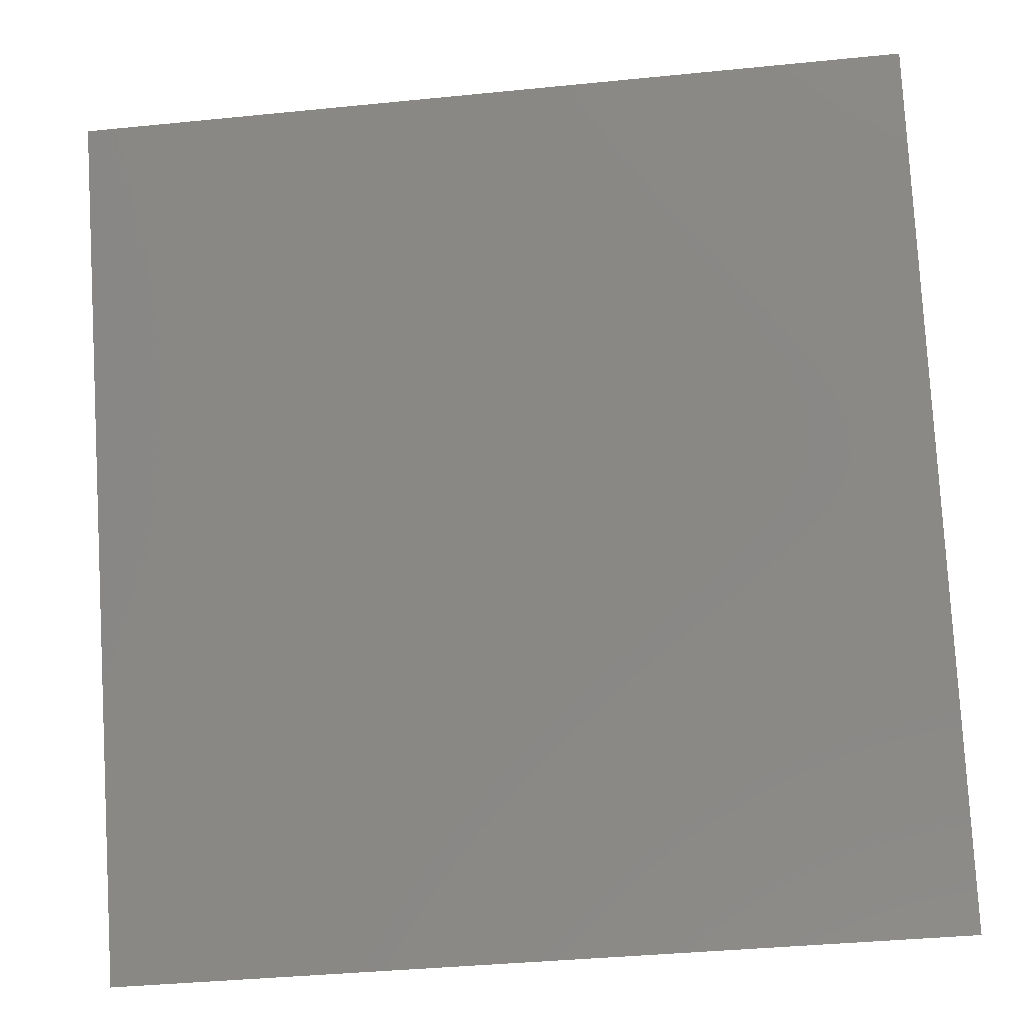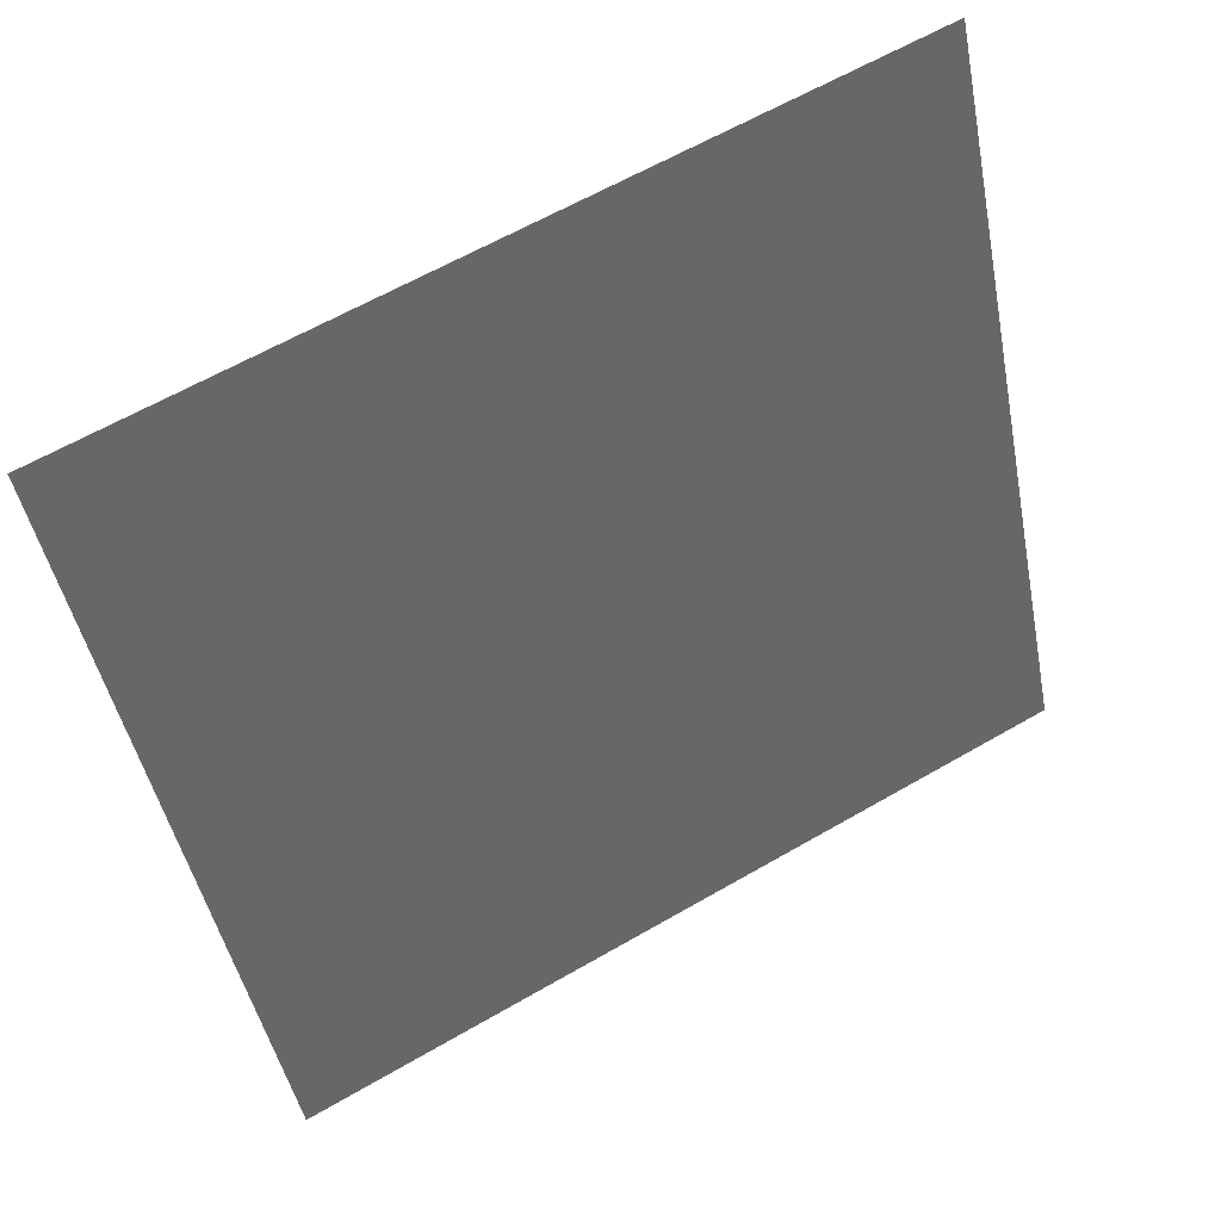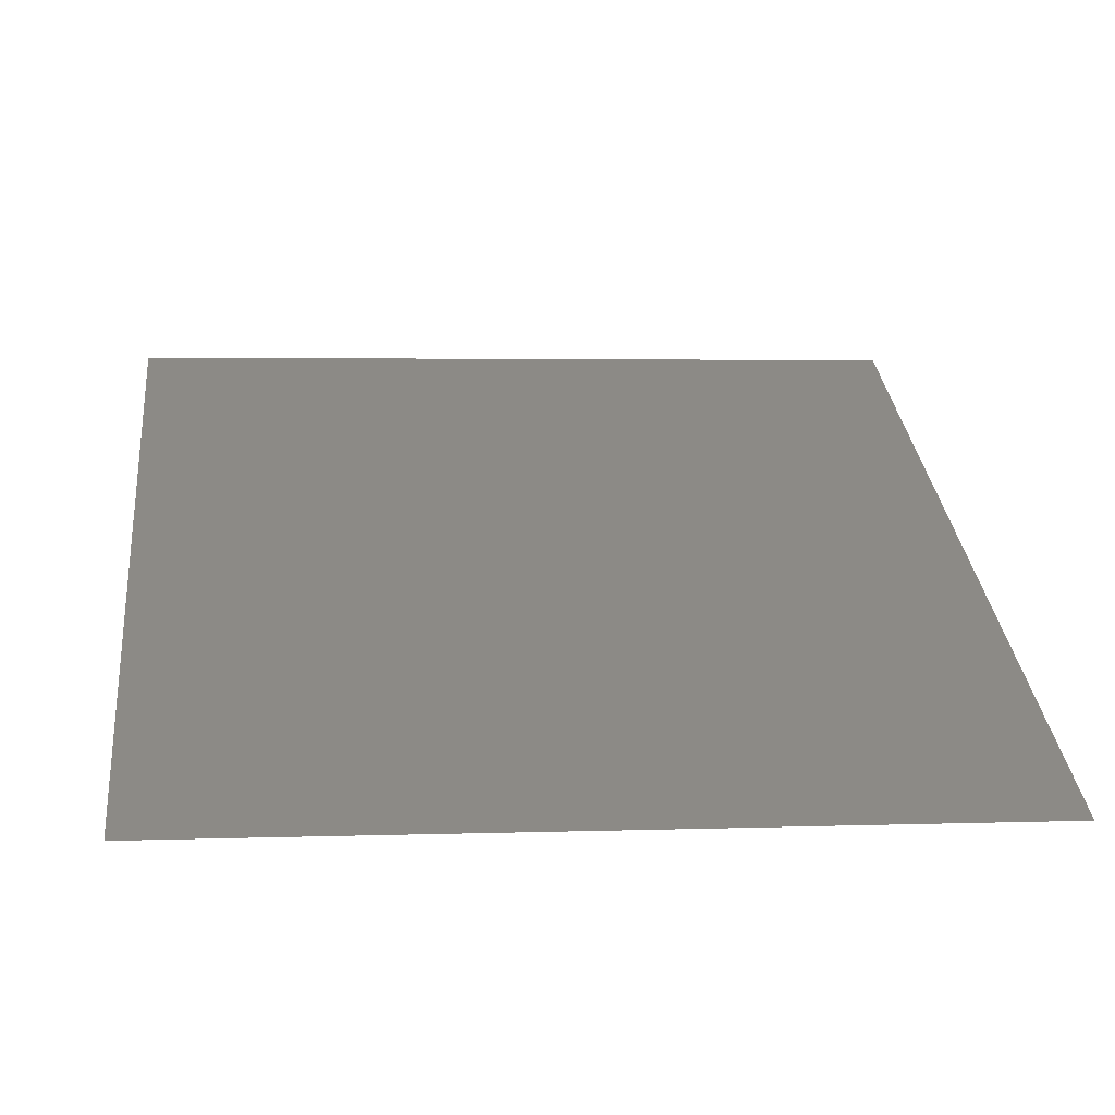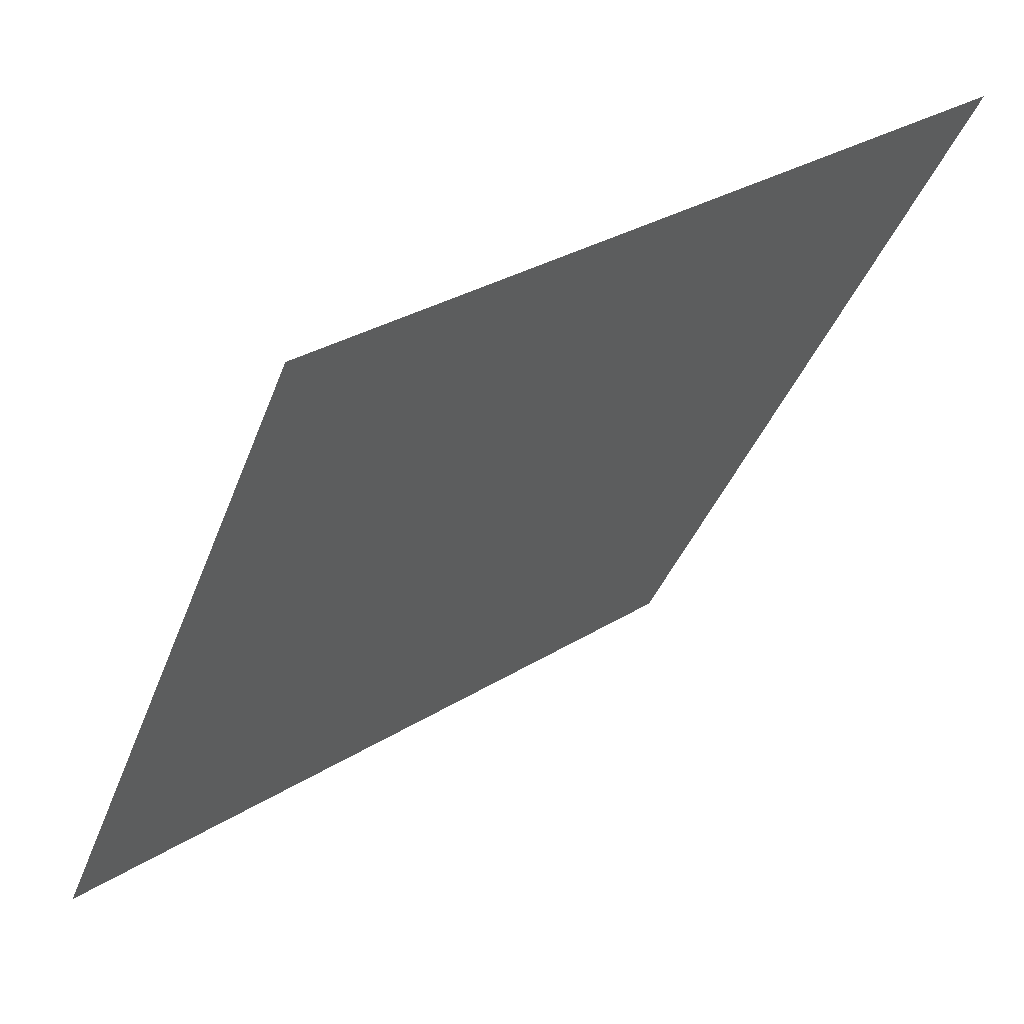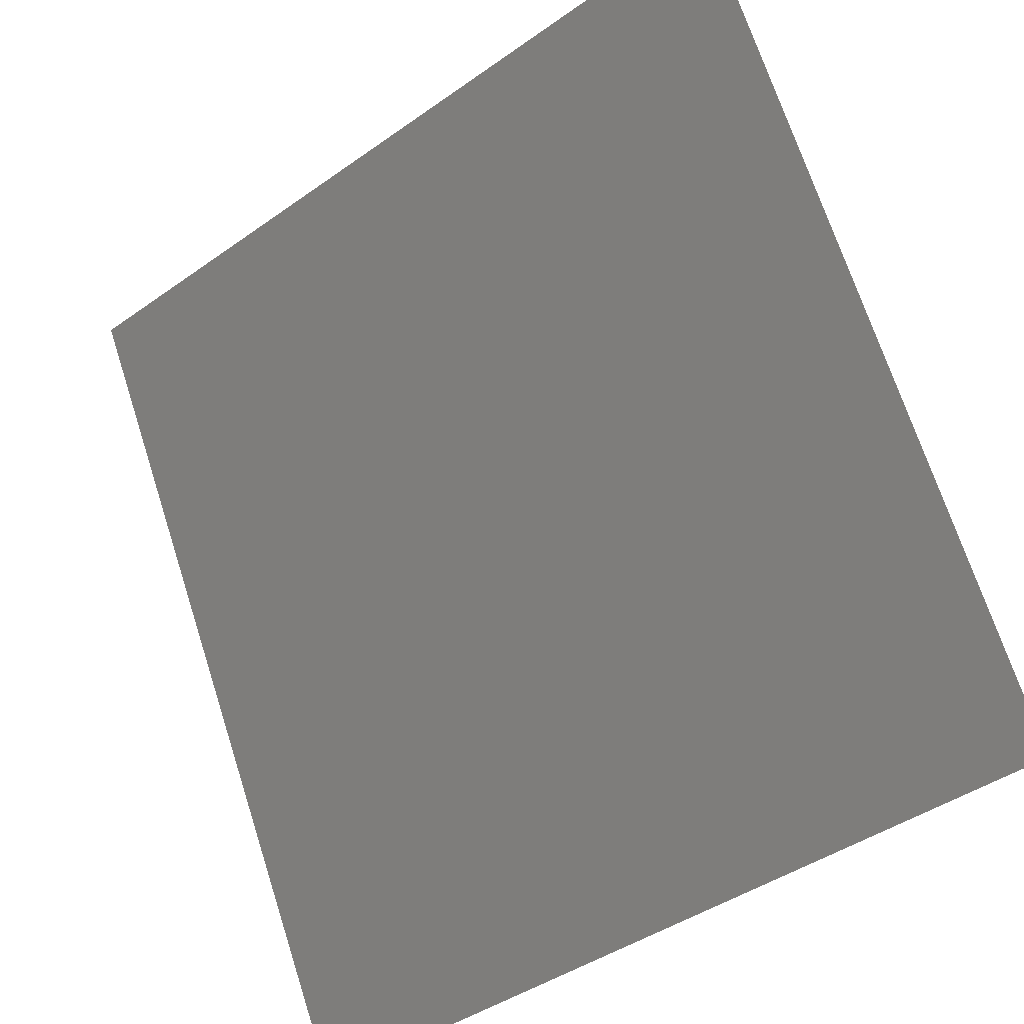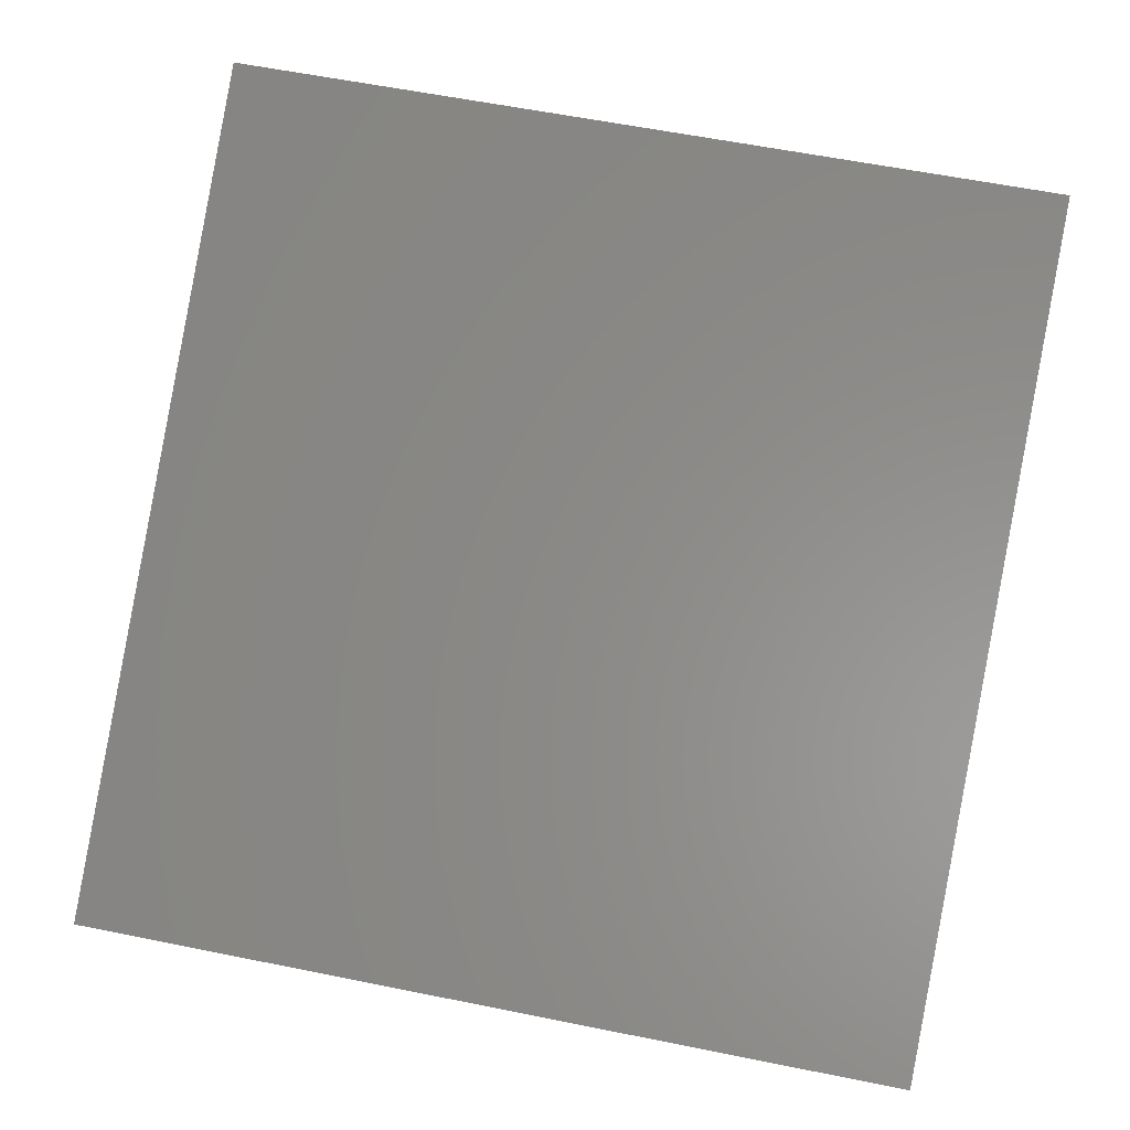
<metadata>
{"format":"stl","ext":"stl","renderer":"f3d","projection":"perspective","resolution":1024,"background":"white","views":[{"elev":-39.2,"azim":-172.9,"up":"+Z"},{"elev":-47.1,"azim":-78.9,"up":"+Y"},{"elev":3.0,"azim":173.1,"up":"+Y"},{"elev":30.3,"azim":137.7,"up":"+Z"},{"elev":-43.0,"azim":-139.9,"up":"+Z"},{"elev":59.7,"azim":-168.3,"up":"+Y"}]}
</metadata>
<code>
# stl→obj: 4 verts, 2 faces
v 56.25 130.3 114.3
v 56.26 127.4 108.9
v 62.08 130.3 114.3
v 62.08 127.4 108.9
f 1 2 3
f 2 3 4

</code>
